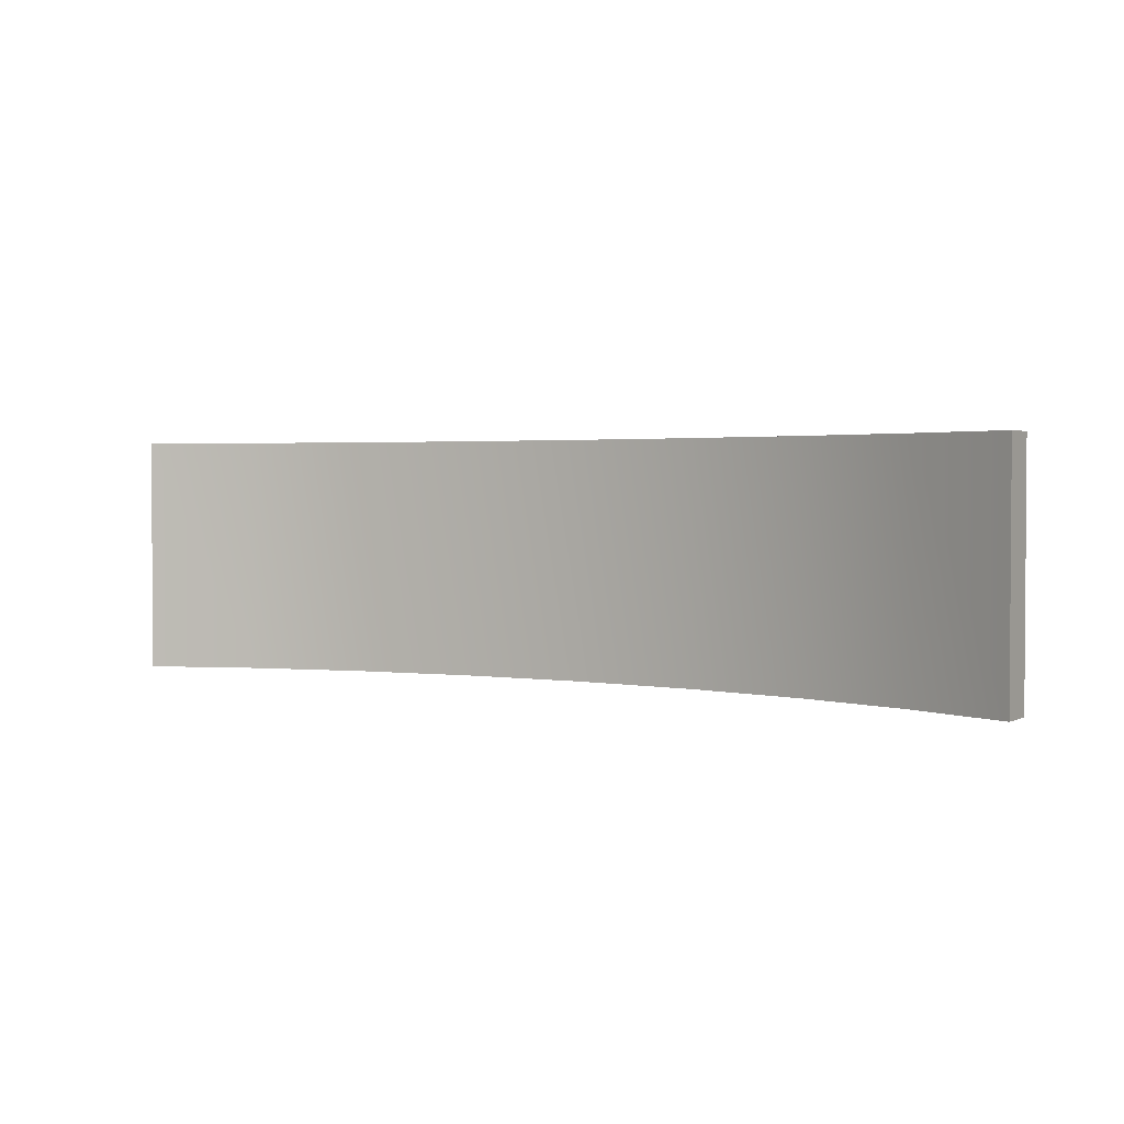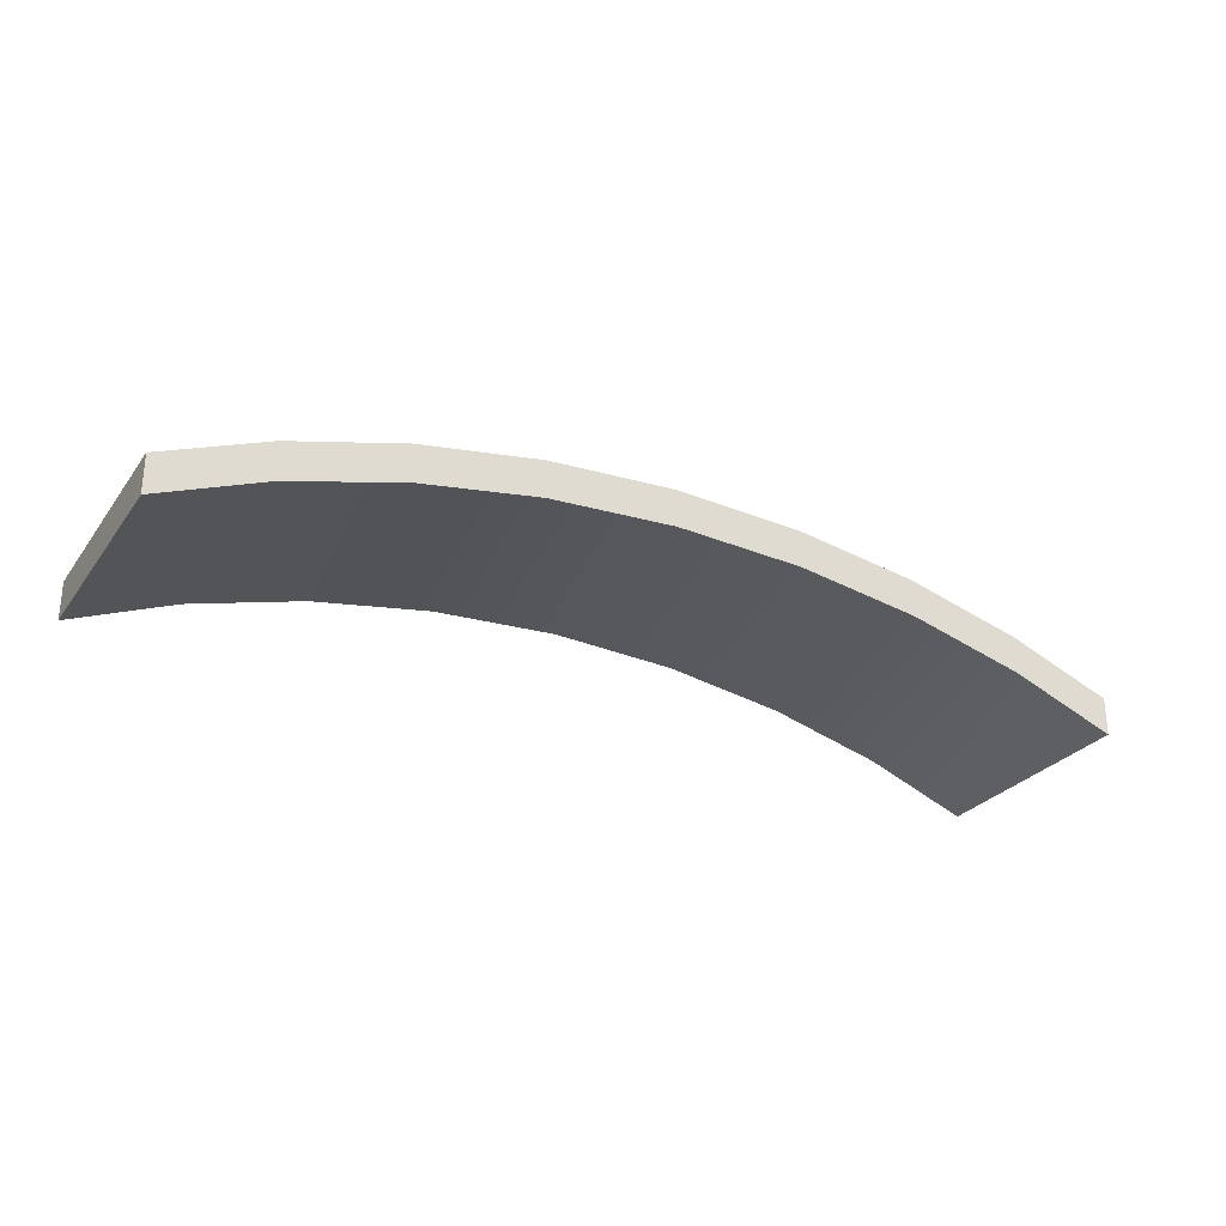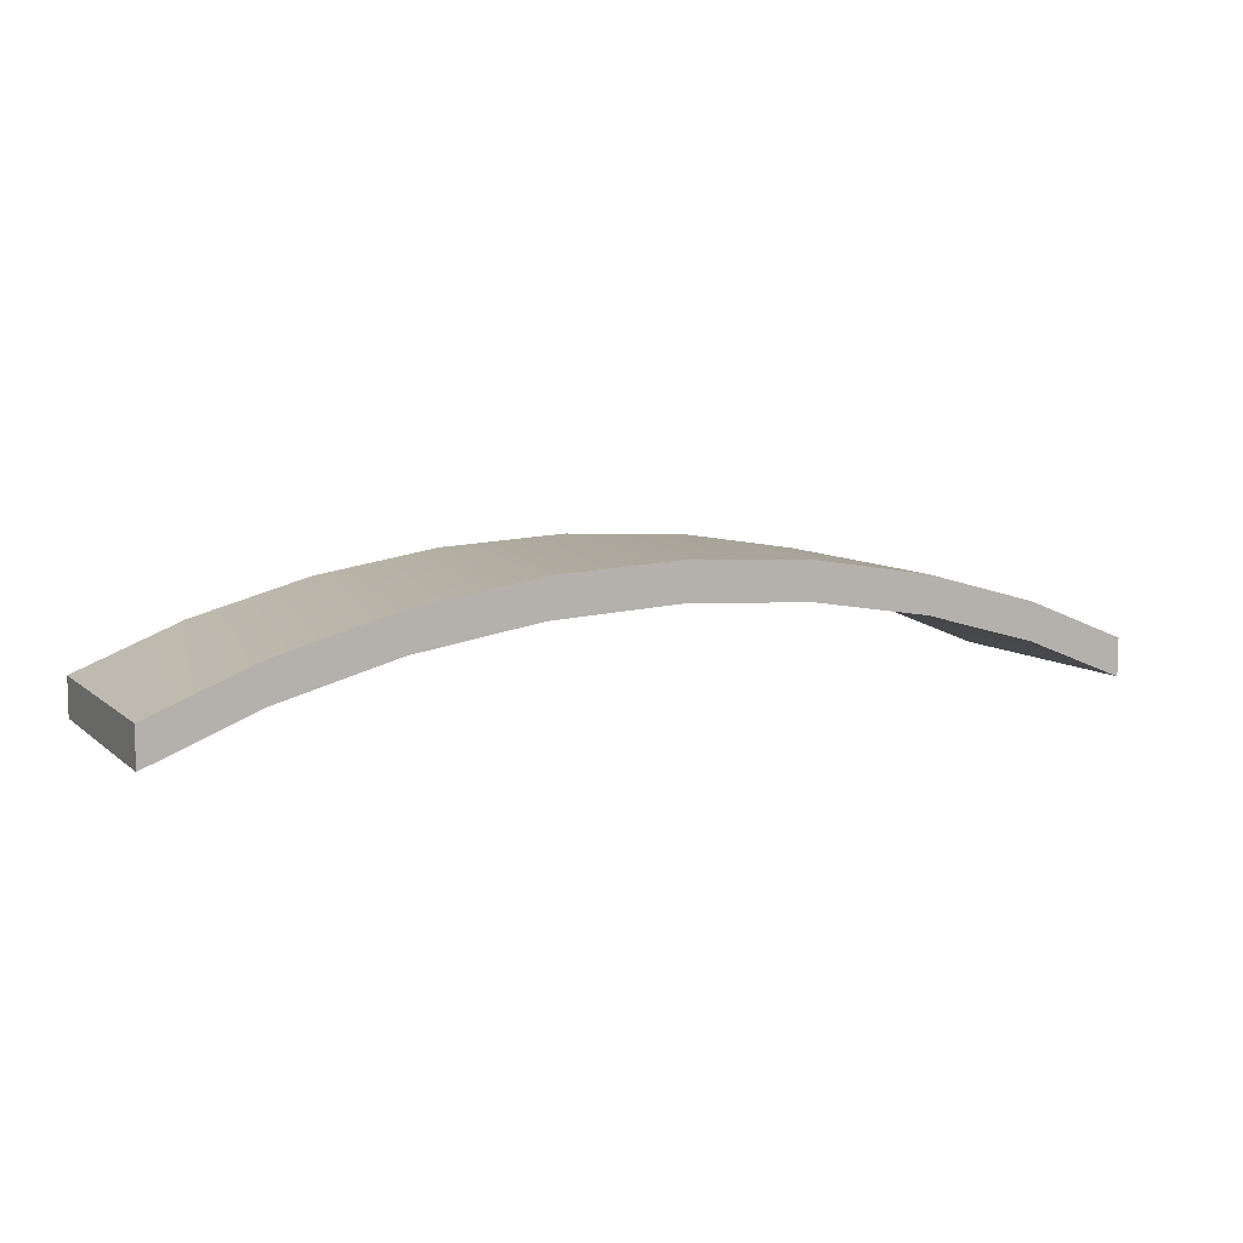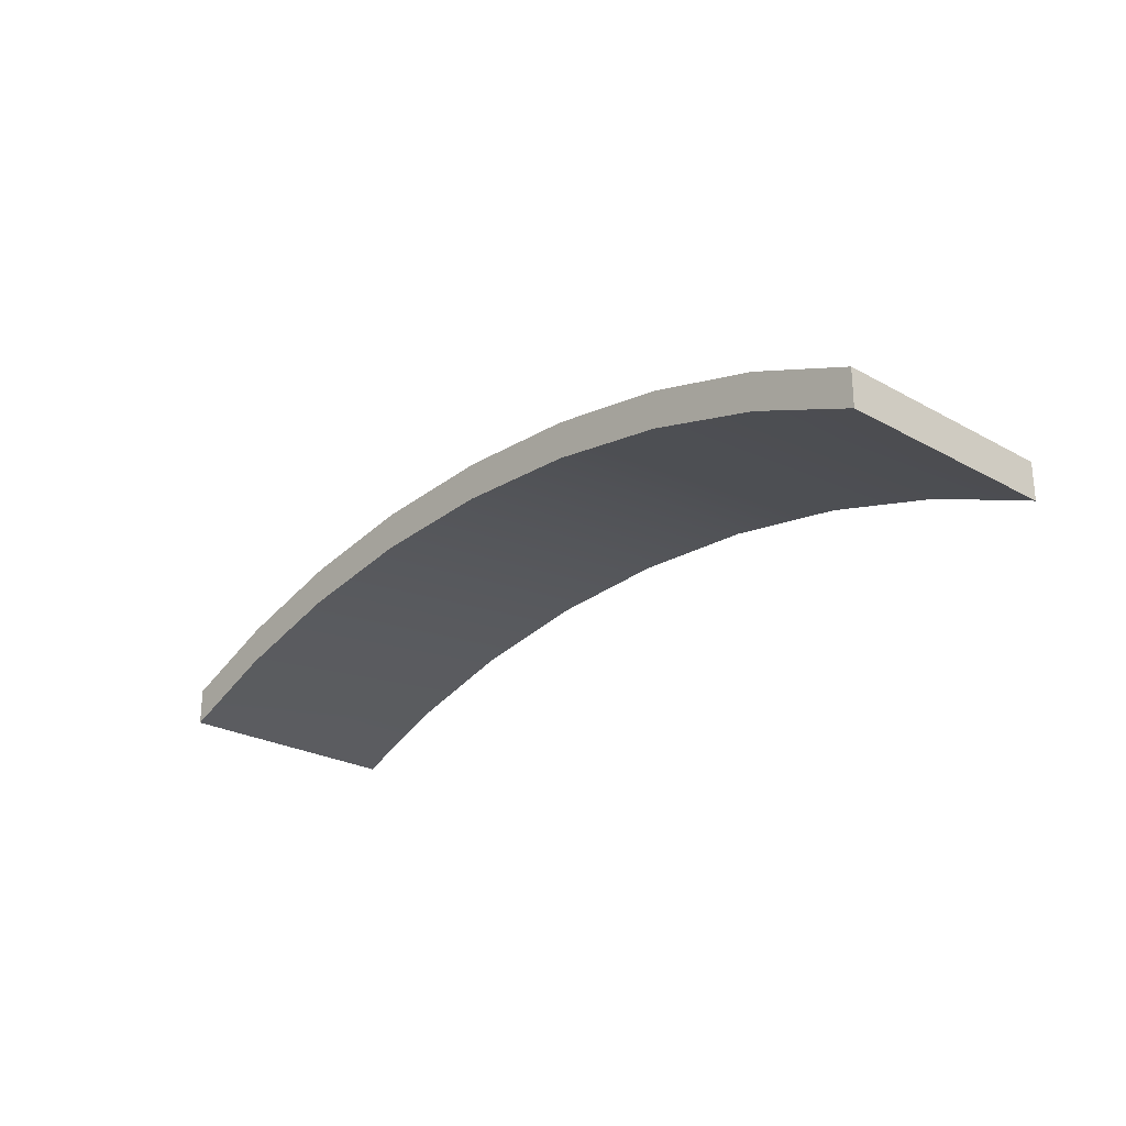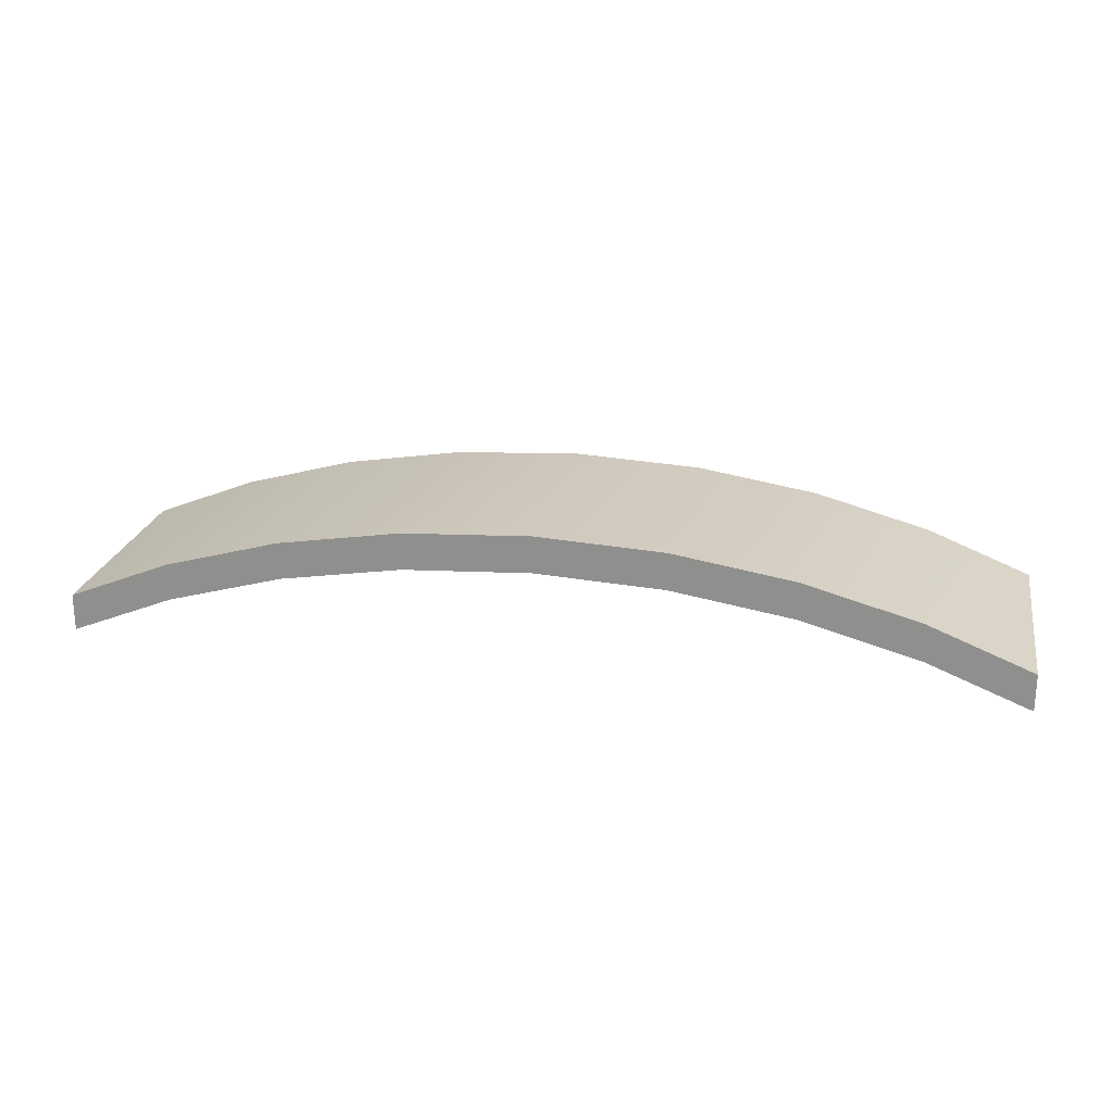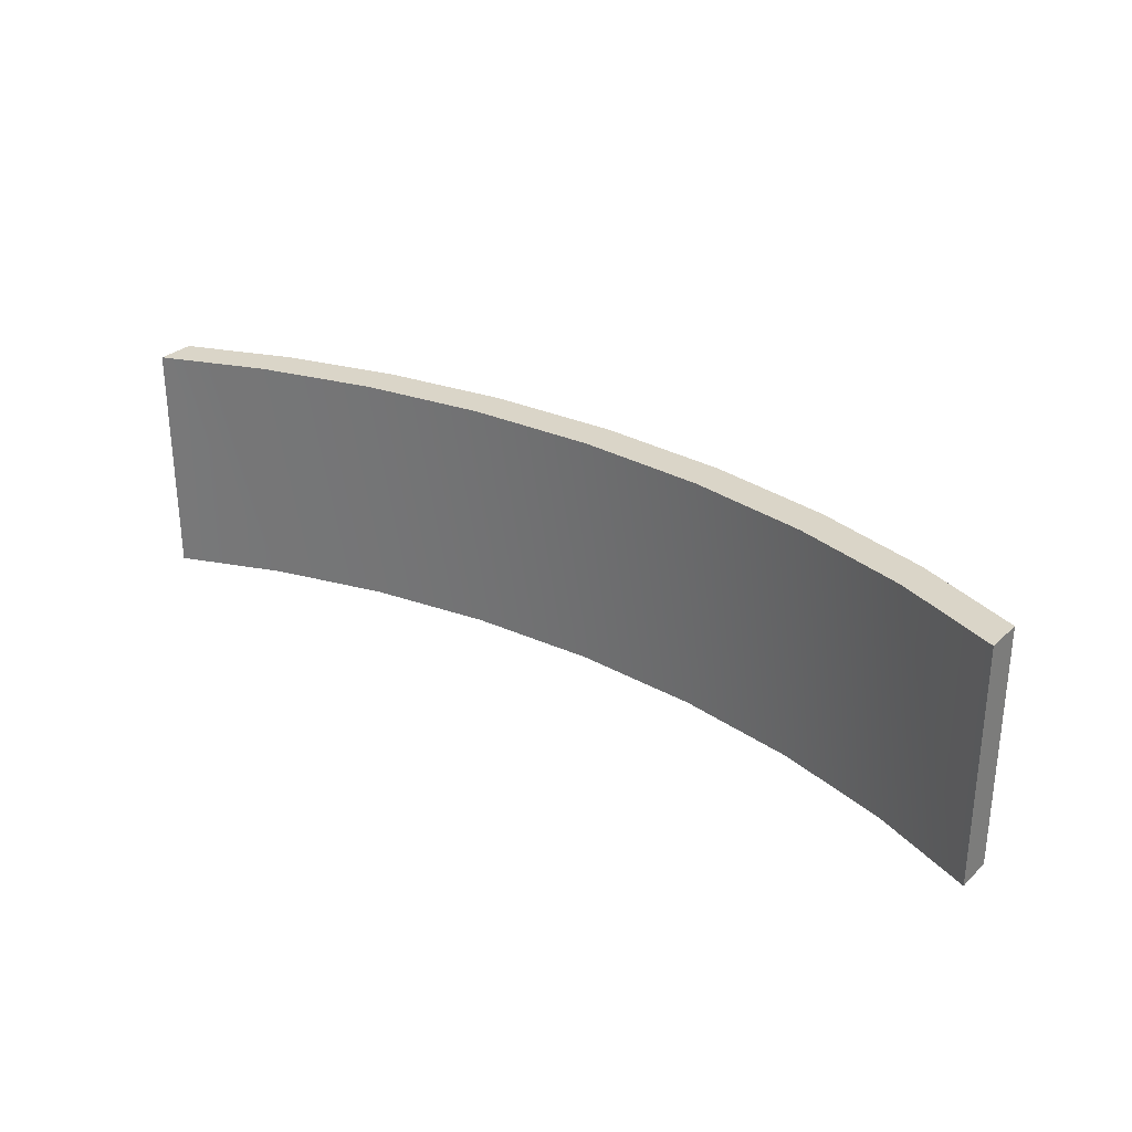
<metadata>
{"format":"obj","ext":"obj","renderer":"f3d","projection":"perspective","resolution":1024,"background":"white","views":[{"elev":2.2,"azim":-148.3,"up":"+Y"},{"elev":-27.4,"azim":-28.3,"up":"+Z"},{"elev":8.4,"azim":-26.6,"up":"+Z"},{"elev":-25.1,"azim":-131.9,"up":"+Z"},{"elev":22.5,"azim":-168.9,"up":"+Z"},{"elev":29.4,"azim":-143.0,"up":"+Y"}]}
</metadata>
<code>
o mesh4/mesh4-geometry#mesh4-geometry
v -0.361 0.3656 0.3783
v -0.361 0.1855 0.3783
v -0.282 0.3656 0.4098
v -0.361 0.3656 0.3498
v -0.282 0.1855 0.4098
v -0.282 0.3656 0.3813
v -0.361 0.1855 0.3498
v -0.1944 0.3656 0.4338
v -0.1944 0.3656 0.4053
v -0.282 0.1855 0.3813
v -0.1944 0.1855 0.4338
v -0.1013 0.3656 0.4202
v -0.1013 0.3656 0.4487
v -0.1944 0.1855 0.4053
v -0.1013 0.1855 0.4487
v -0.1013 0.1855 0.4202
v -0.003869 0.3656 0.4254
v -0.003869 0.3656 0.4539
v -0.003869 0.1855 0.4539
v -0.003869 0.1855 0.4254
v 0.0936 0.3656 0.4202
v 0.0936 0.3656 0.4487
v 0.0936 0.1855 0.4487
v 0.0936 0.1855 0.4202
v 0.1867 0.3656 0.4053
v 0.1867 0.3656 0.4338
v 0.1867 0.1855 0.4338
v 0.1867 0.1855 0.4053
v 0.2743 0.3656 0.3813
v 0.2743 0.3656 0.4098
v 0.2743 0.1855 0.4098
v 0.2743 0.1855 0.3813
v 0.3532 0.3656 0.3498
v 0.3532 0.3656 0.3783
v 0.3532 0.1855 0.3783
v 0.3532 0.1855 0.3498
f 1 2 3
f 4 2 1
f 3 2 5
f 6 1 3
f 7 2 4
f 6 4 1
f 5 2 7
f 8 3 5
f 9 6 3
f 6 7 4
f 5 7 10
f 9 3 8
f 8 5 11
f 9 10 6
f 6 10 7
f 11 5 10
f 12 9 8
f 8 11 13
f 9 14 10
f 11 10 14
f 12 14 9
f 12 8 13
f 13 11 15
f 15 11 14
f 12 16 14
f 17 12 13
f 13 15 18
f 15 14 16
f 12 17 16
f 18 17 13
f 18 15 19
f 19 15 16
f 17 20 16
f 21 17 18
f 18 19 22
f 19 16 20
f 21 20 17
f 21 18 22
f 22 19 23
f 23 19 20
f 21 24 20
f 25 21 22
f 22 23 26
f 23 20 24
f 21 25 24
f 25 22 26
f 26 23 27
f 27 23 24
f 25 28 24
f 29 25 26
f 30 26 27
f 27 24 28
f 29 28 25
f 29 26 30
f 30 27 31
f 31 27 28
f 29 32 28
f 33 29 30
f 30 31 34
f 31 28 32
f 29 33 32
f 33 30 34
f 34 31 35
f 35 31 32
f 33 36 32
f 33 34 36
f 36 34 35
f 35 32 36
f 3 2 1
f 1 2 4
f 5 2 3
f 3 1 6
f 4 2 7
f 1 4 6
f 7 2 5
f 5 3 8
f 3 6 9
f 4 7 6
f 10 7 5
f 8 3 9
f 11 5 8
f 6 10 9
f 7 10 6
f 10 5 11
f 8 9 12
f 13 11 8
f 10 14 9
f 14 10 11
f 9 14 12
f 13 8 12
f 15 11 13
f 14 11 15
f 14 16 12
f 13 12 17
f 18 15 13
f 16 14 15
f 16 17 12
f 13 17 18
f 19 15 18
f 16 15 19
f 16 20 17
f 18 17 21
f 22 19 18
f 20 16 19
f 17 20 21
f 22 18 21
f 23 19 22
f 20 19 23
f 20 24 21
f 22 21 25
f 26 23 22
f 24 20 23
f 24 25 21
f 26 22 25
f 27 23 26
f 24 23 27
f 24 28 25
f 26 25 29
f 27 26 30
f 28 24 27
f 25 28 29
f 30 26 29
f 31 27 30
f 28 27 31
f 28 32 29
f 30 29 33
f 34 31 30
f 32 28 31
f 32 33 29
f 34 30 33
f 35 31 34
f 32 31 35
f 32 36 33
f 36 34 33
f 35 34 36
f 36 32 35

</code>
